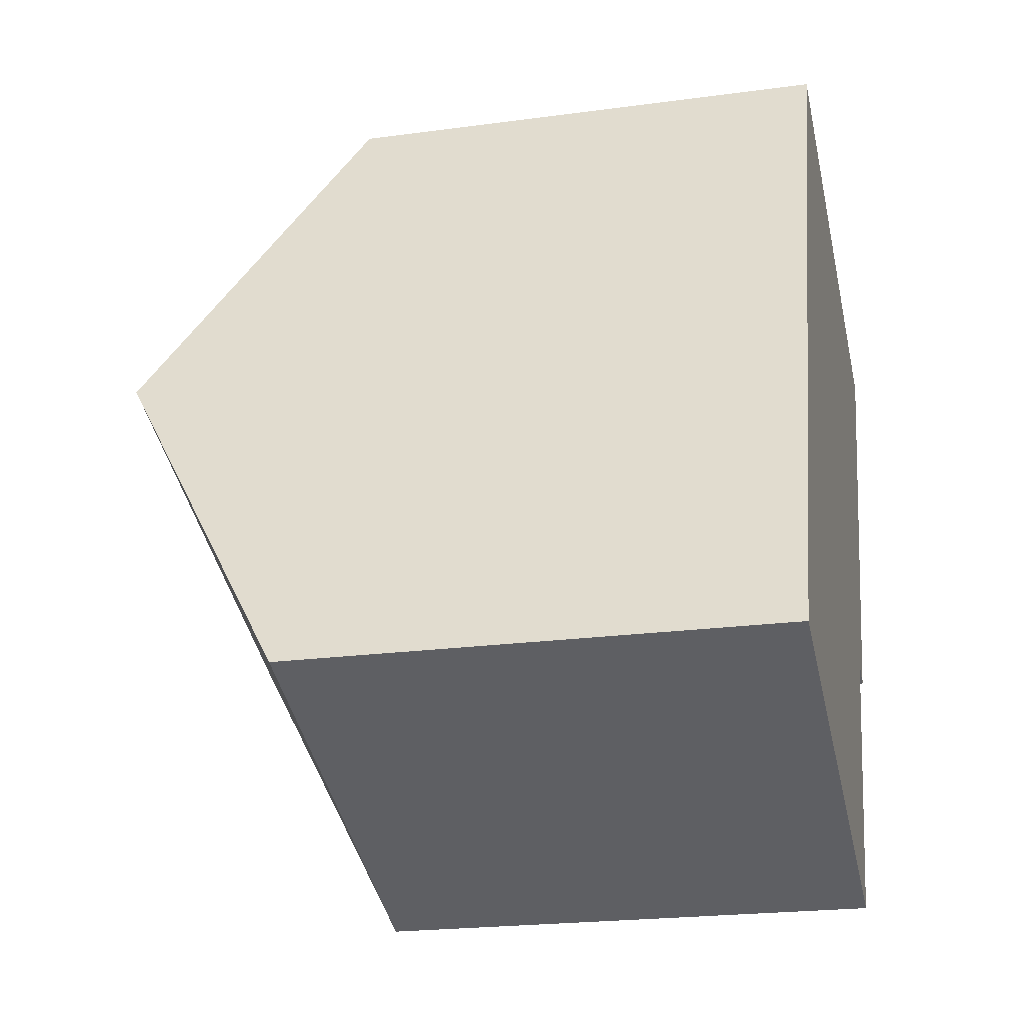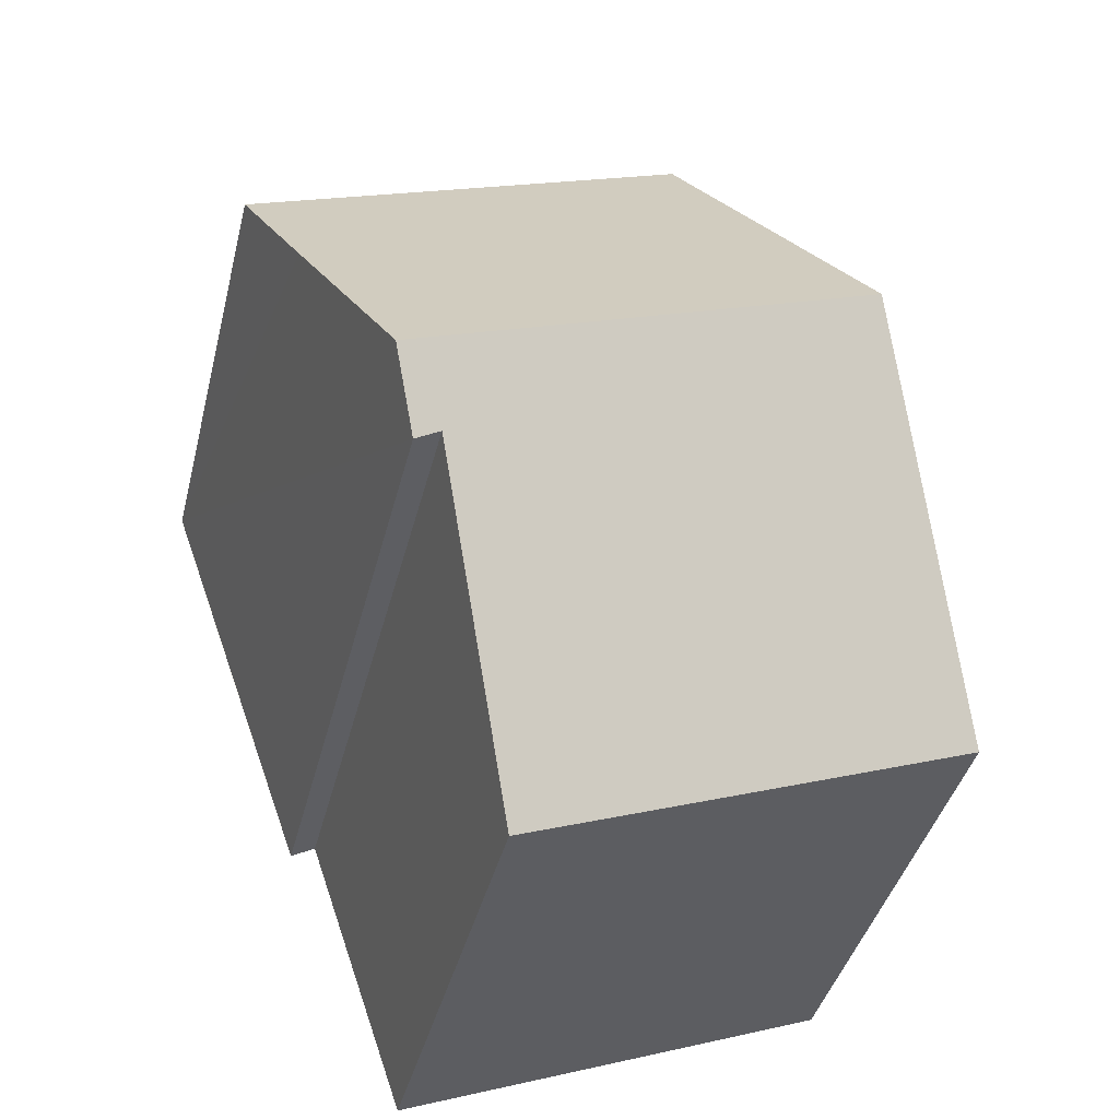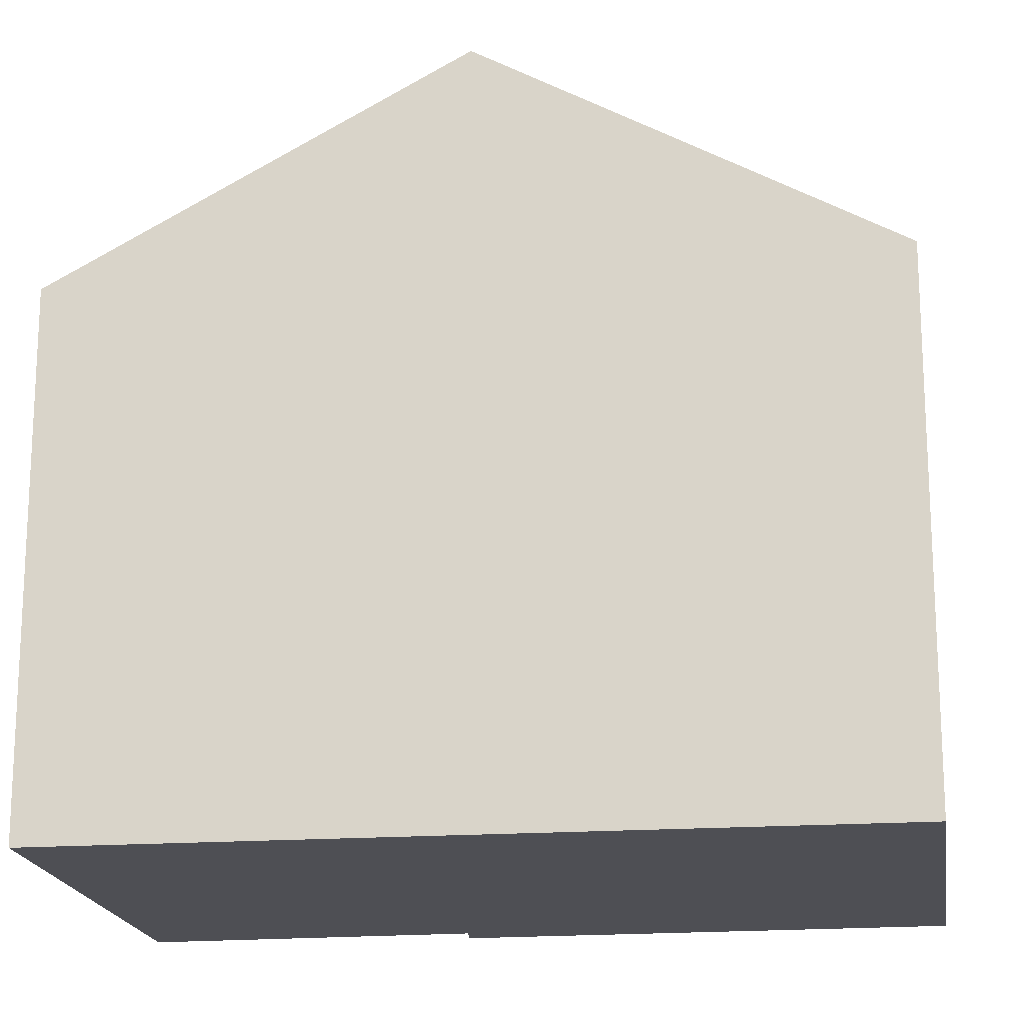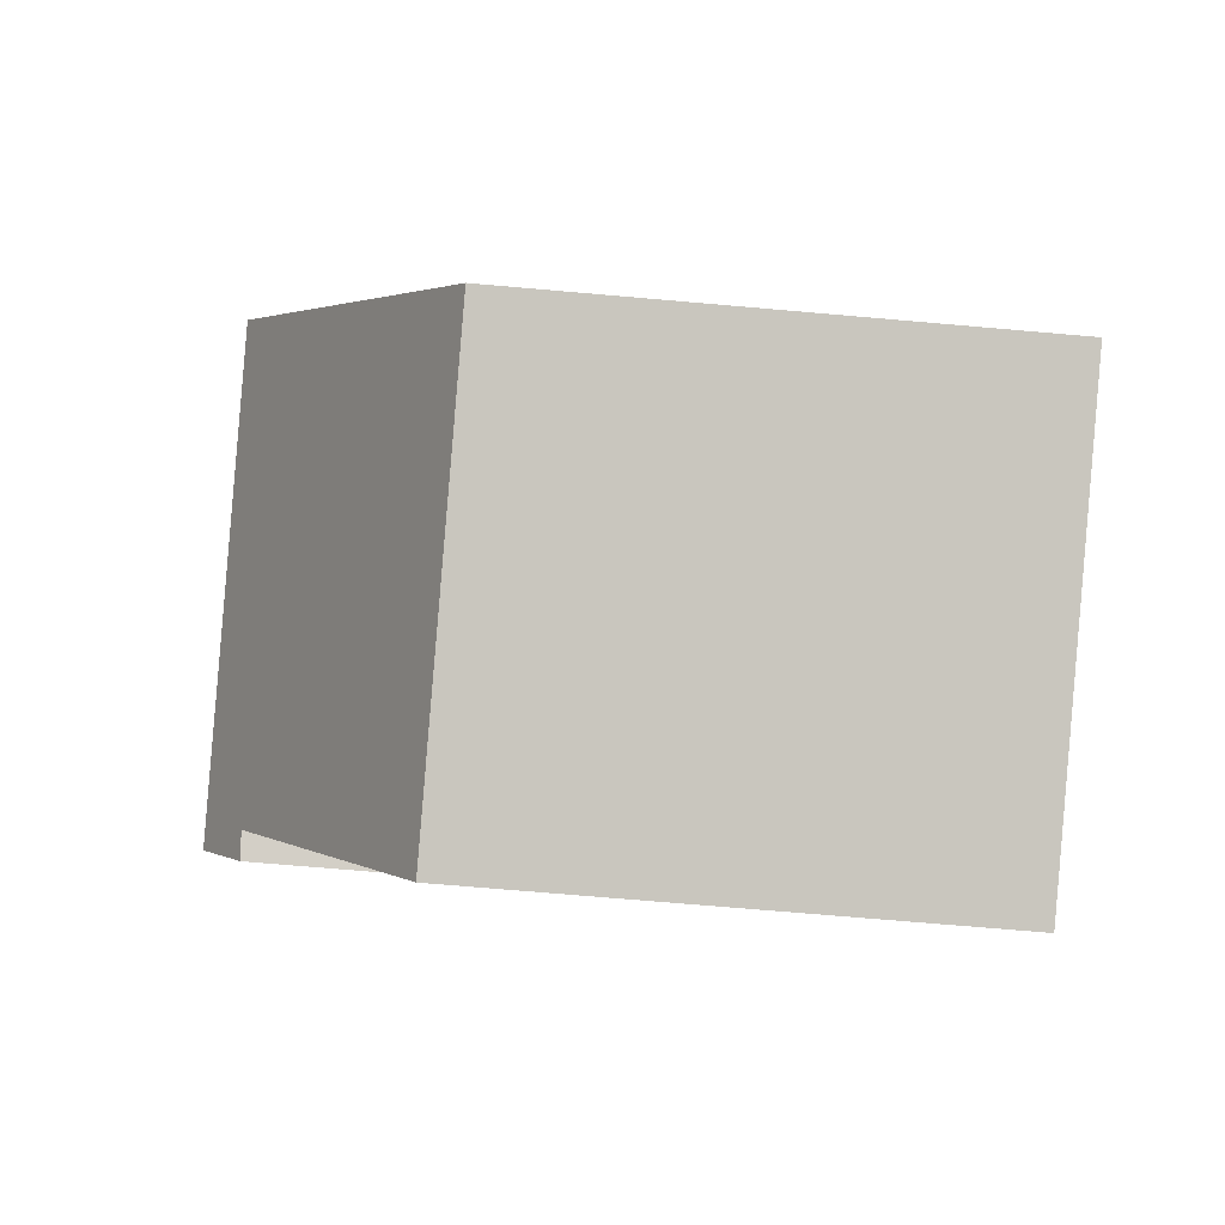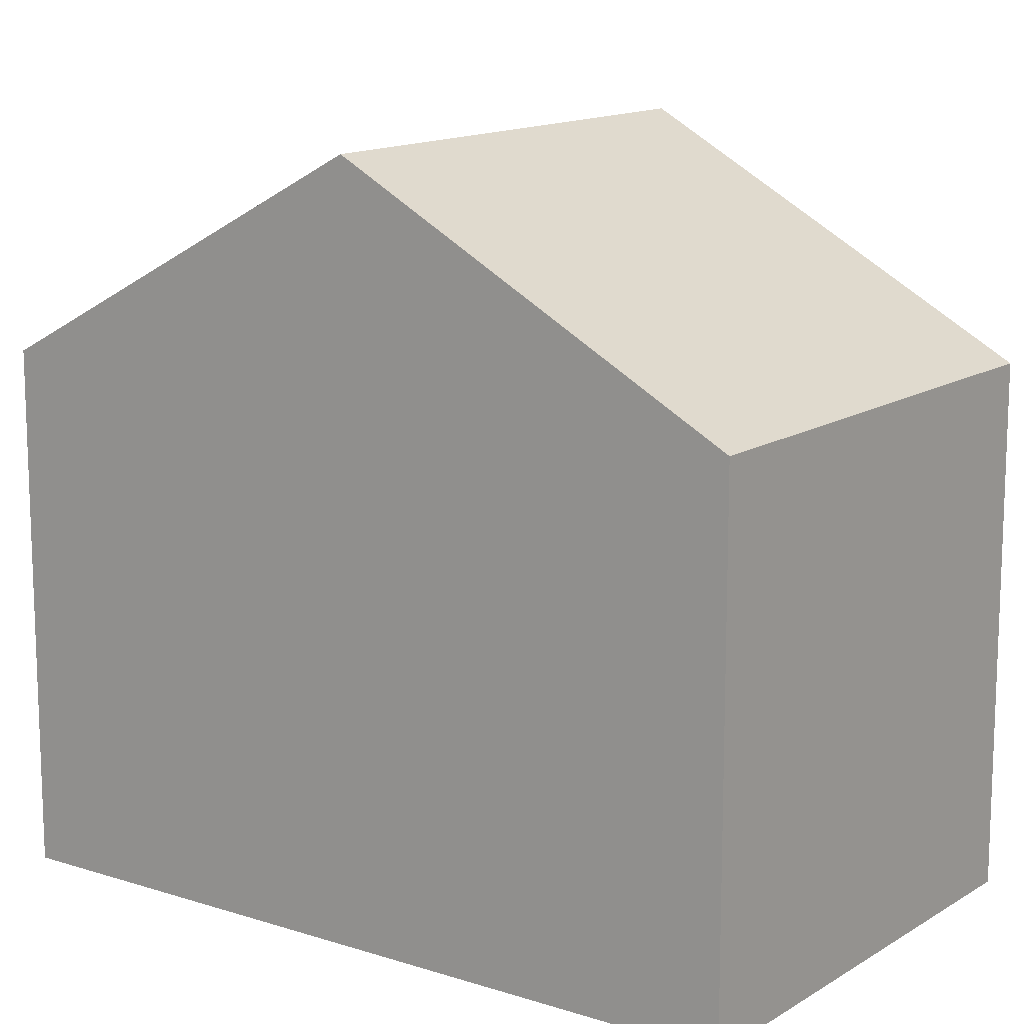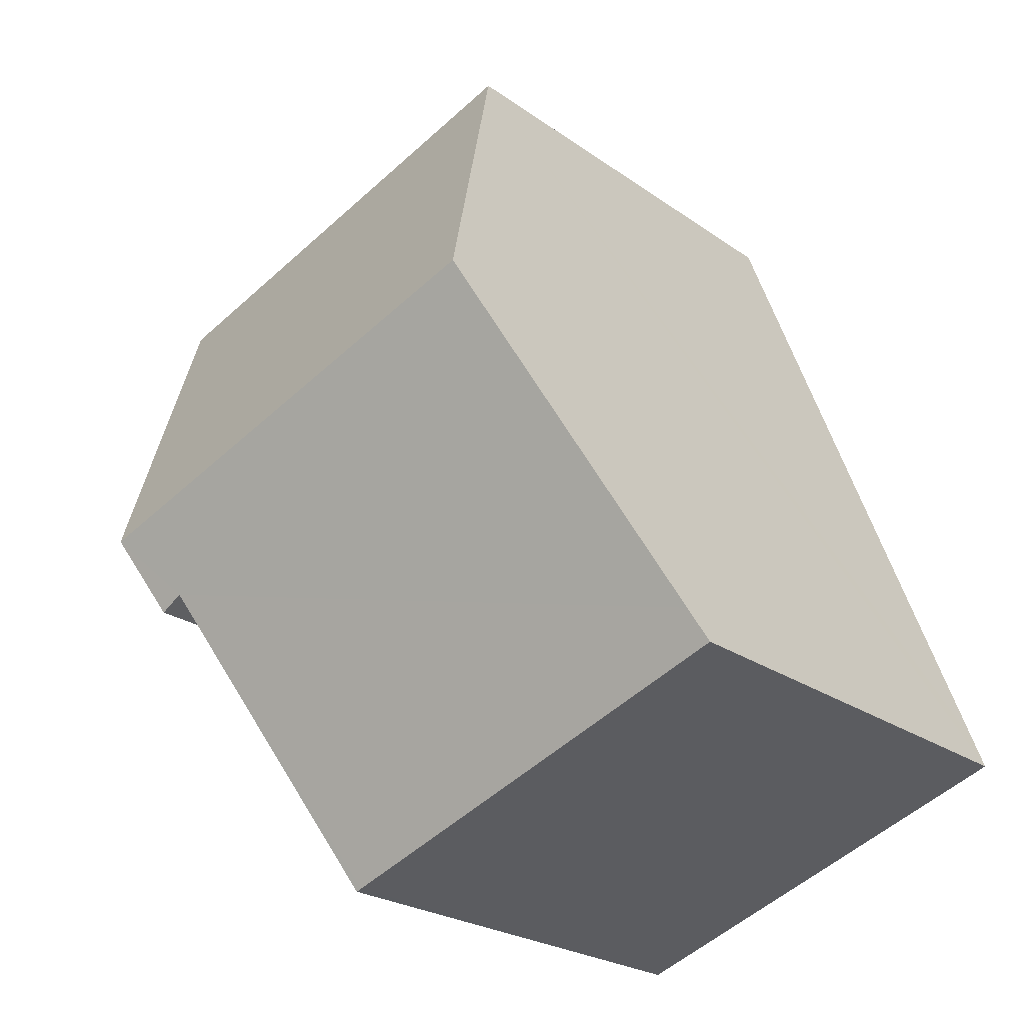
<metadata>
{"format":"obj","ext":"obj","renderer":"f3d","projection":"perspective","resolution":1024,"background":"white","views":[{"elev":-22.0,"azim":-76.7,"up":"+Z"},{"elev":-39.9,"azim":166.4,"up":"+Z"},{"elev":-18.4,"azim":-61.5,"up":"+Y"},{"elev":-70.4,"azim":-95.0,"up":"+Z"},{"elev":13.8,"azim":-33.5,"up":"+Y"},{"elev":-23.4,"azim":-139.9,"up":"+Z"}]}
</metadata>
<code>
v  1.766 9.22 4.672
v  8.722 7.587 5.337
v  7.701 9.22 2.498
v  9.385 6.516 7.201
v  3.531 6.516 9.346
v  5.649 6.516 -2.071
v  7.04 8.702 1.722
v  5.726 6.516 -2.099
v  0 6.516 3.99e-16
v  7.361 8.677 1.554
v  0.153 6.749 0.403
v  7.04 -1.054e-16 1.722
v  7.361 -9.516e-17 1.554
v  5.726 1.285e-16 -2.099
v  9.385 -4.409e-16 7.201
v  8.722 -3.268e-16 5.337
v  7.701 -1.53e-16 2.498
v  0 0 0
v  5.649 1.268e-16 -2.071
v  0.153 -2.468e-17 0.403
v  1.766 -2.861e-16 4.672
v  3.531 -5.723e-16 9.346
g defaultobject
f 1 2 3
f 2 1 4
f 4 1 5
f 6 7 8
f 7 6 9
f 7 3 10
f 3 7 1
f 1 7 11
f 11 7 9
f 10 12 7
f 12 10 13
f 12 8 7
f 8 12 14
f 15 2 4
f 2 15 3
f 3 15 10
f 10 15 13
f 13 15 16
f 13 16 17
f 14 6 8
f 6 14 9
f 9 14 18
f 18 14 19
f 18 11 9
f 11 18 1
f 1 18 5
f 5 18 20
f 5 20 21
f 5 21 22
f 22 4 5
f 4 22 15
f 17 12 13
f 12 17 21
f 21 17 22
f 22 17 16
f 22 16 15
f 19 20 18
f 20 19 14
f 20 14 12
f 20 12 21

</code>
